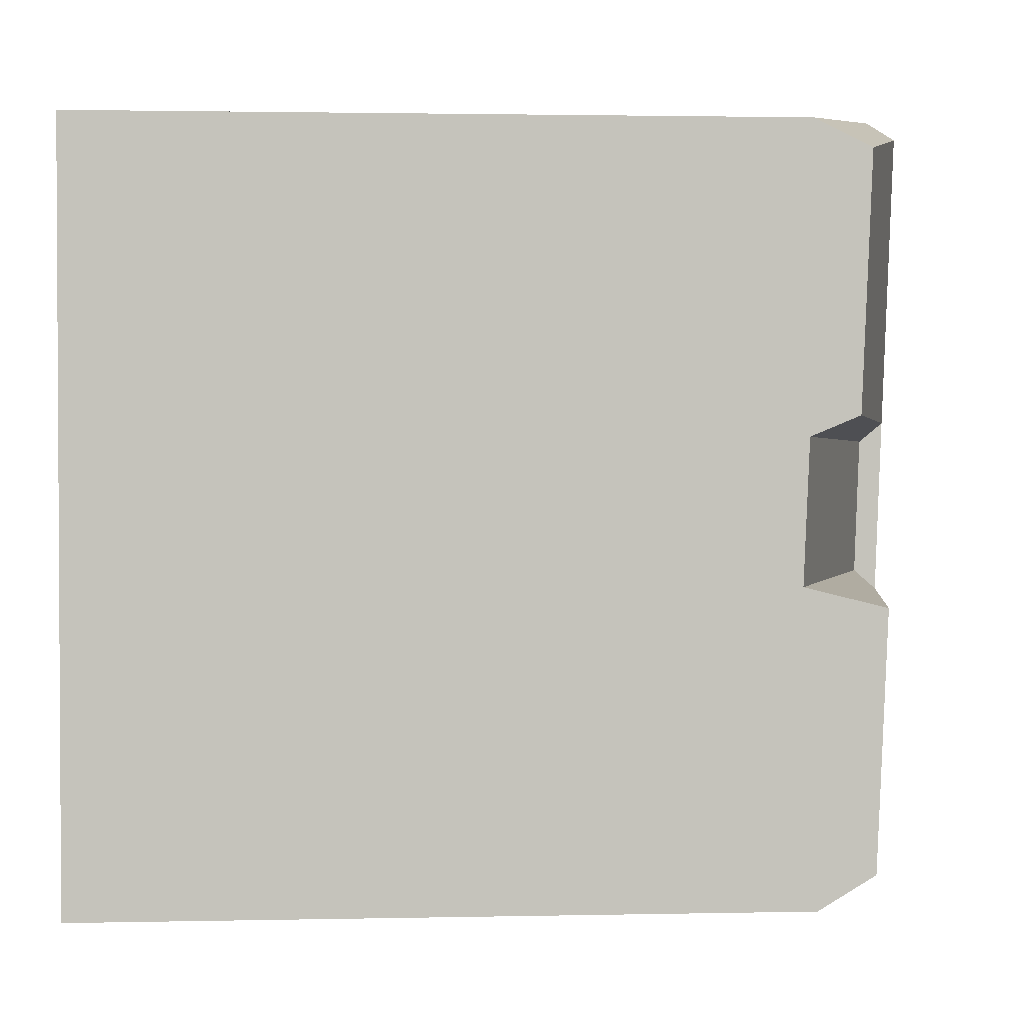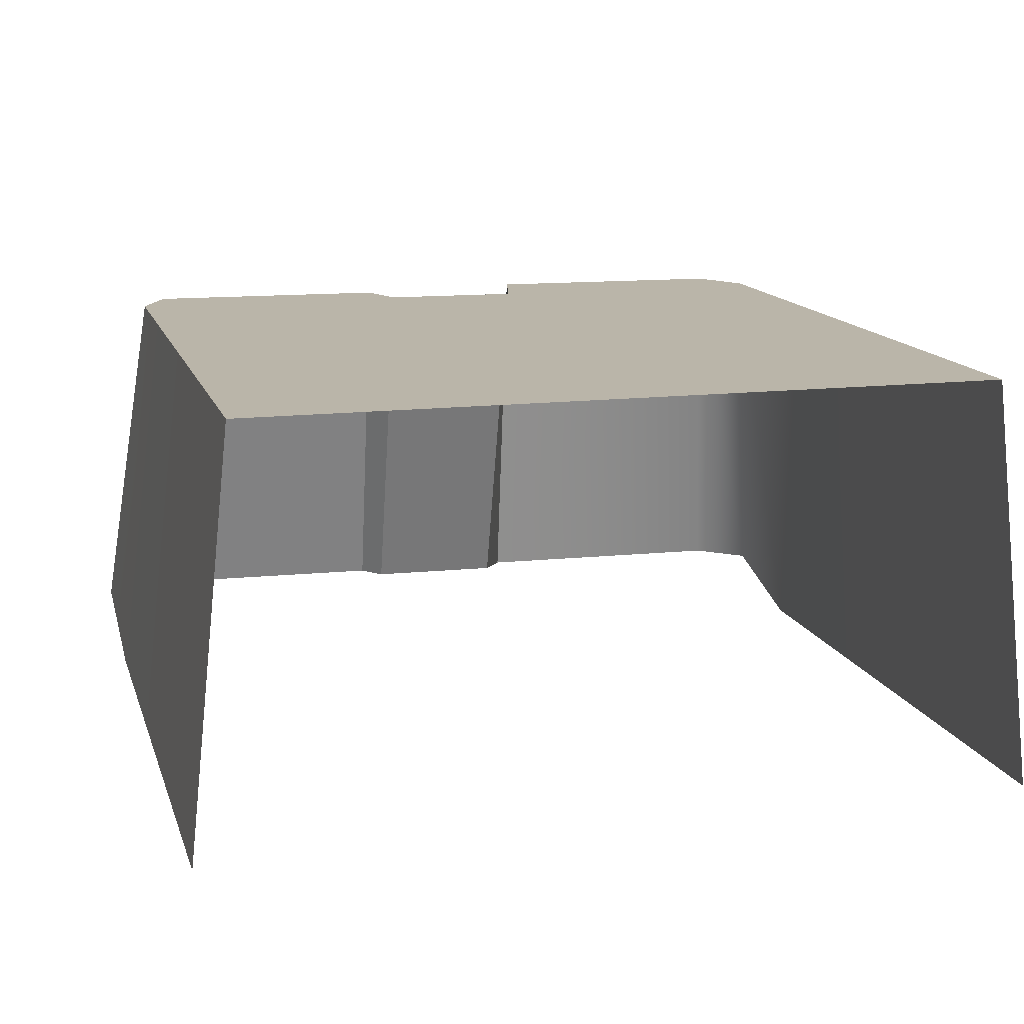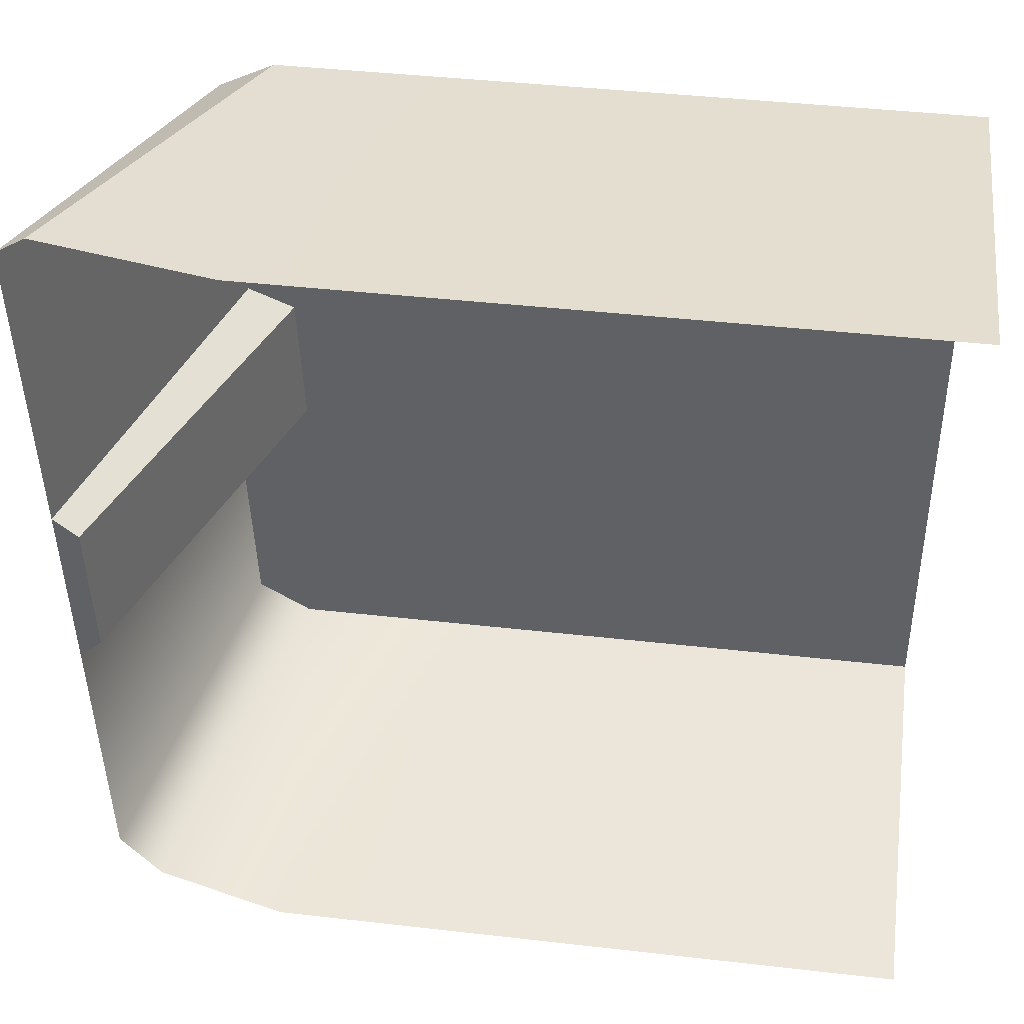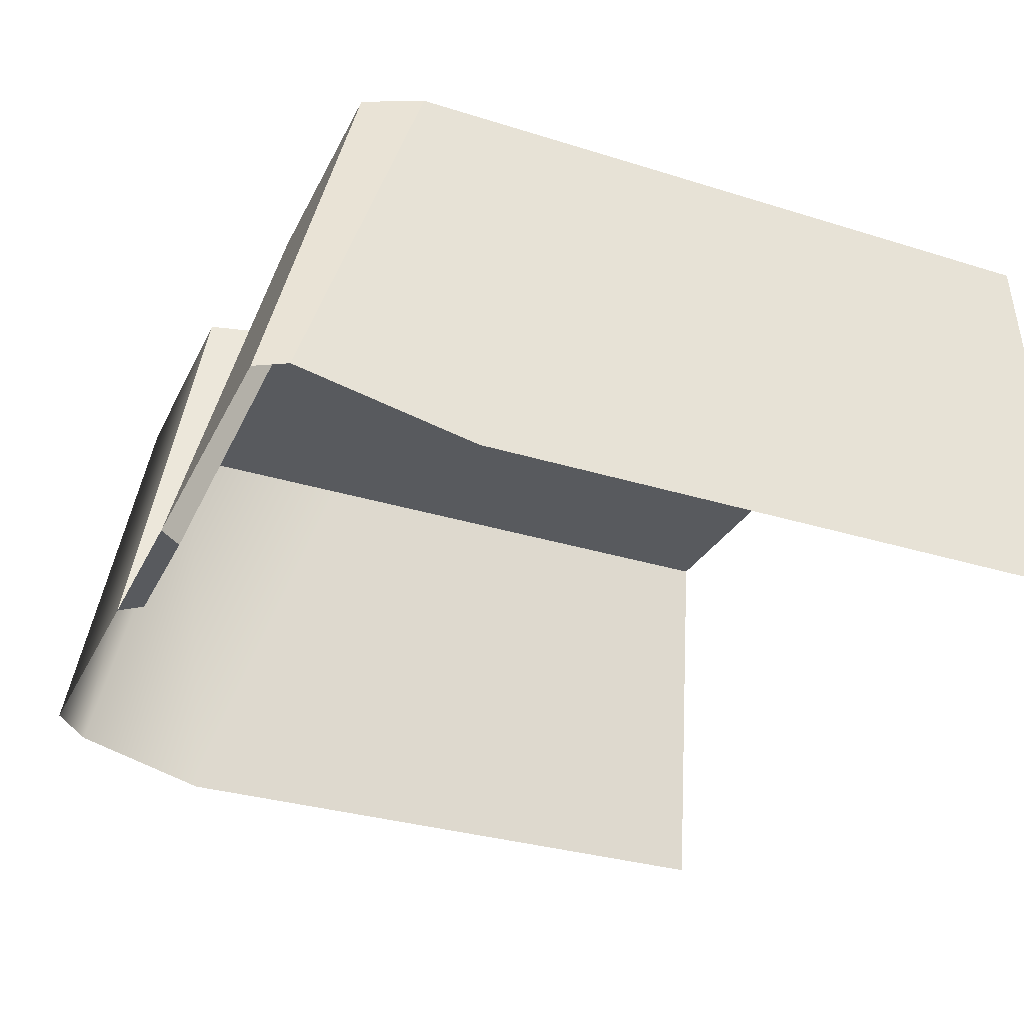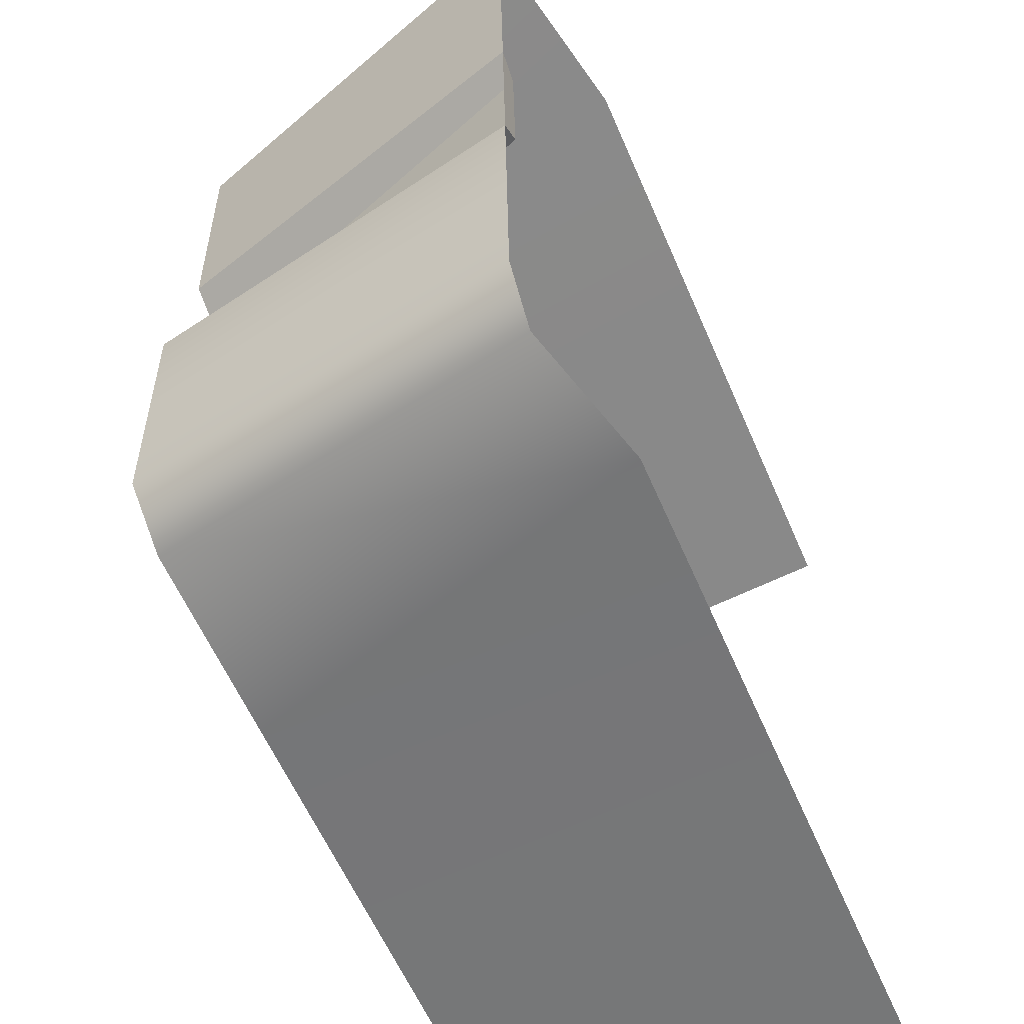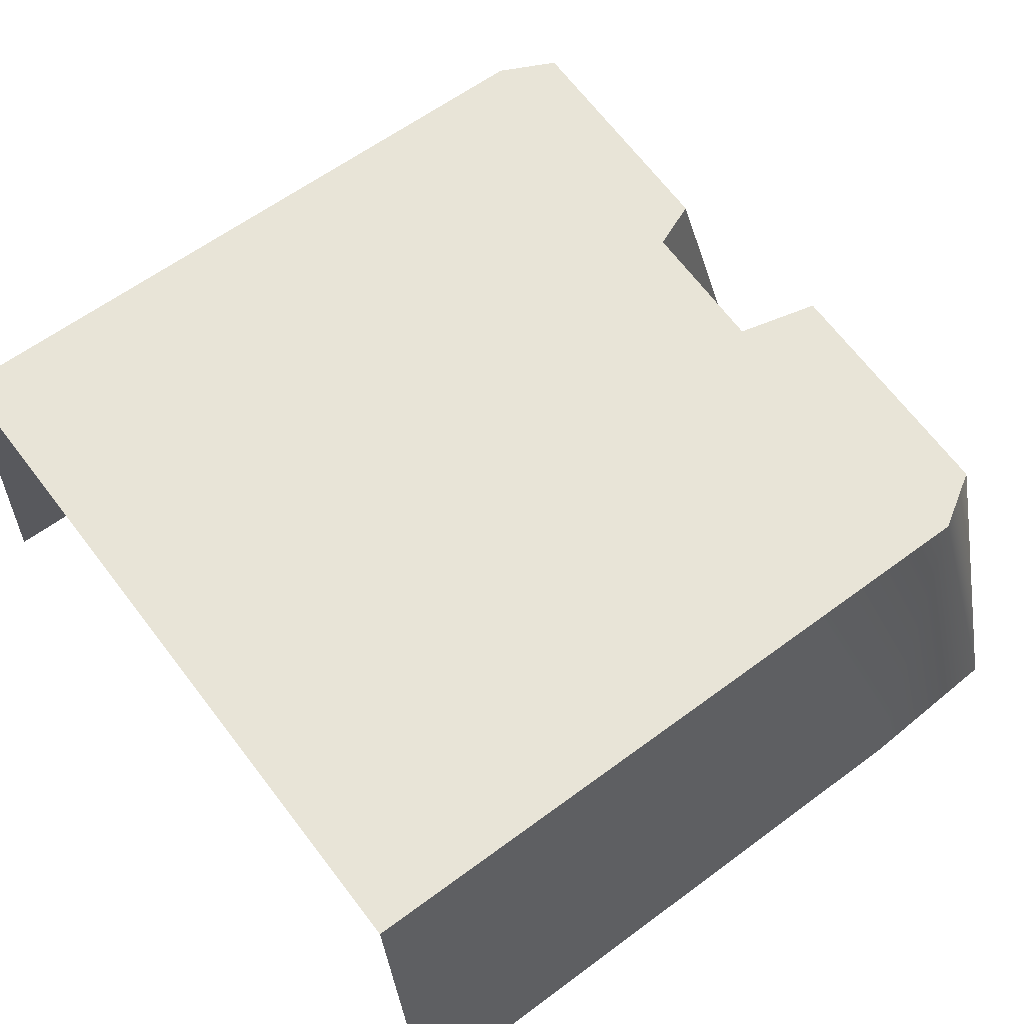
<metadata>
{"format":"obj","ext":"obj","renderer":"f3d","projection":"perspective","resolution":1024,"background":"white","views":[{"elev":1.9,"azim":175.6,"up":"+Z"},{"elev":13.7,"azim":75.0,"up":"+Y"},{"elev":41.5,"azim":7.9,"up":"+Z"},{"elev":-30.5,"azim":-24.5,"up":"+Y"},{"elev":-60.4,"azim":-66.6,"up":"+Z"},{"elev":61.3,"azim":142.9,"up":"+Y"}]}
</metadata>
<code>
g obj_step1_foot2
v 0.5035 1.007 1.405
v -0.09433 1.007 -0.3894
v 0.5035 1.007 -0.3894
v -0.09433 1.007 1.405
v -0.6663 1.007 0.3133
v -0.7237 1.007 0.2546
v -0.7237 1.007 -0.3894
v -1.33 1.007 -0.308
v -1.195 1.007 -0.3894
v -1.356 1.007 0.2999
v -1.159 1.007 0.3485
v -0.6663 1.007 0.7237
v -1.174 1.007 0.6884
v -1.291 1.007 0.737
v -0.7237 1.007 0.7823
v -0.7237 1.007 1.405
v -1.315 1.007 1.339
v -1.18 1.007 1.405
v 0.5035 -3.965e-07 1.51
v -0.09433 1.007 1.405
v 0.5035 1.007 1.405
v -0.2255 -2.957e-07 1.51
v -0.7237 1.007 1.405
v -1.073 -2.093e-07 1.51
v -1.18 1.007 1.405
v -1.506 0.08846 1.51
v -0.09433 1.007 -0.3894
v 0.5035 -4.83e-07 -0.5035
v 0.5035 1.007 -0.3894
v -0.2255 -3.789e-07 -0.5035
v -0.7237 1.007 -0.3894
v -1.073 -2.477e-07 -0.5035
v -1.195 1.007 -0.3894
v -1.41 0.08846 -0.5035
v -1.33 1.007 -0.308
v -1.511 0.08846 -0.3863
v -1.33 1.007 -0.308
v -1.356 1.007 0.2999
v -1.534 0.08846 0.2849
v -1.511 0.08846 -0.3863
v -1.579 0.08846 1.467
v -1.55 0.08846 0.7221
v -1.291 1.007 0.737
v -1.315 1.007 1.339
v -1.579 0.08846 1.467
v -1.315 1.007 1.339
v -1.18 1.007 1.405
v -1.506 0.08846 1.51
v -1.491 0.08846 0.6735
v -1.478 0.08846 0.3335
v -1.159 1.007 0.3485
v -1.174 1.007 0.6884
v -1.55 0.08846 0.7221
v -1.491 0.08846 0.6735
v -1.174 1.007 0.6884
v -1.291 1.007 0.737
v -1.356 1.007 0.2999
v -1.159 1.007 0.3485
v -1.478 0.08846 0.3335
v -1.534 0.08846 0.2849
v -1.491 0.08846 0.6735
v -1.55 0.08846 0.7221
v -1.534 0.08846 0.2849
v -1.478 0.08846 0.3335
g obj_step1_foot2_0
f 3 2 1
f 2 4 1
f 2 5 4
f 6 5 2
f 7 6 2
f 8 6 7
f 7 9 8
f 8 10 6
f 6 10 5
f 10 11 5
f 12 5 11
f 5 12 4
f 13 12 11
f 12 13 14
f 12 15 4
f 15 12 14
f 4 15 16
f 15 14 17
f 17 16 15
f 17 18 16
f 21 20 19
f 20 22 19
f 20 23 22
f 23 24 22
f 24 23 25
f 26 24 25
f 29 28 27
f 28 30 27
f 31 27 30
f 32 31 30
f 31 32 33
f 32 34 33
f 35 33 34
f 36 35 34
f 39 38 37
f 40 39 37
f 43 42 41
f 44 43 41
f 47 46 45
f 48 47 45
f 51 50 49
f 52 51 49
f 55 54 53
f 56 55 53
f 59 58 57
f 60 59 57
f 63 62 61
f 64 63 61

</code>
